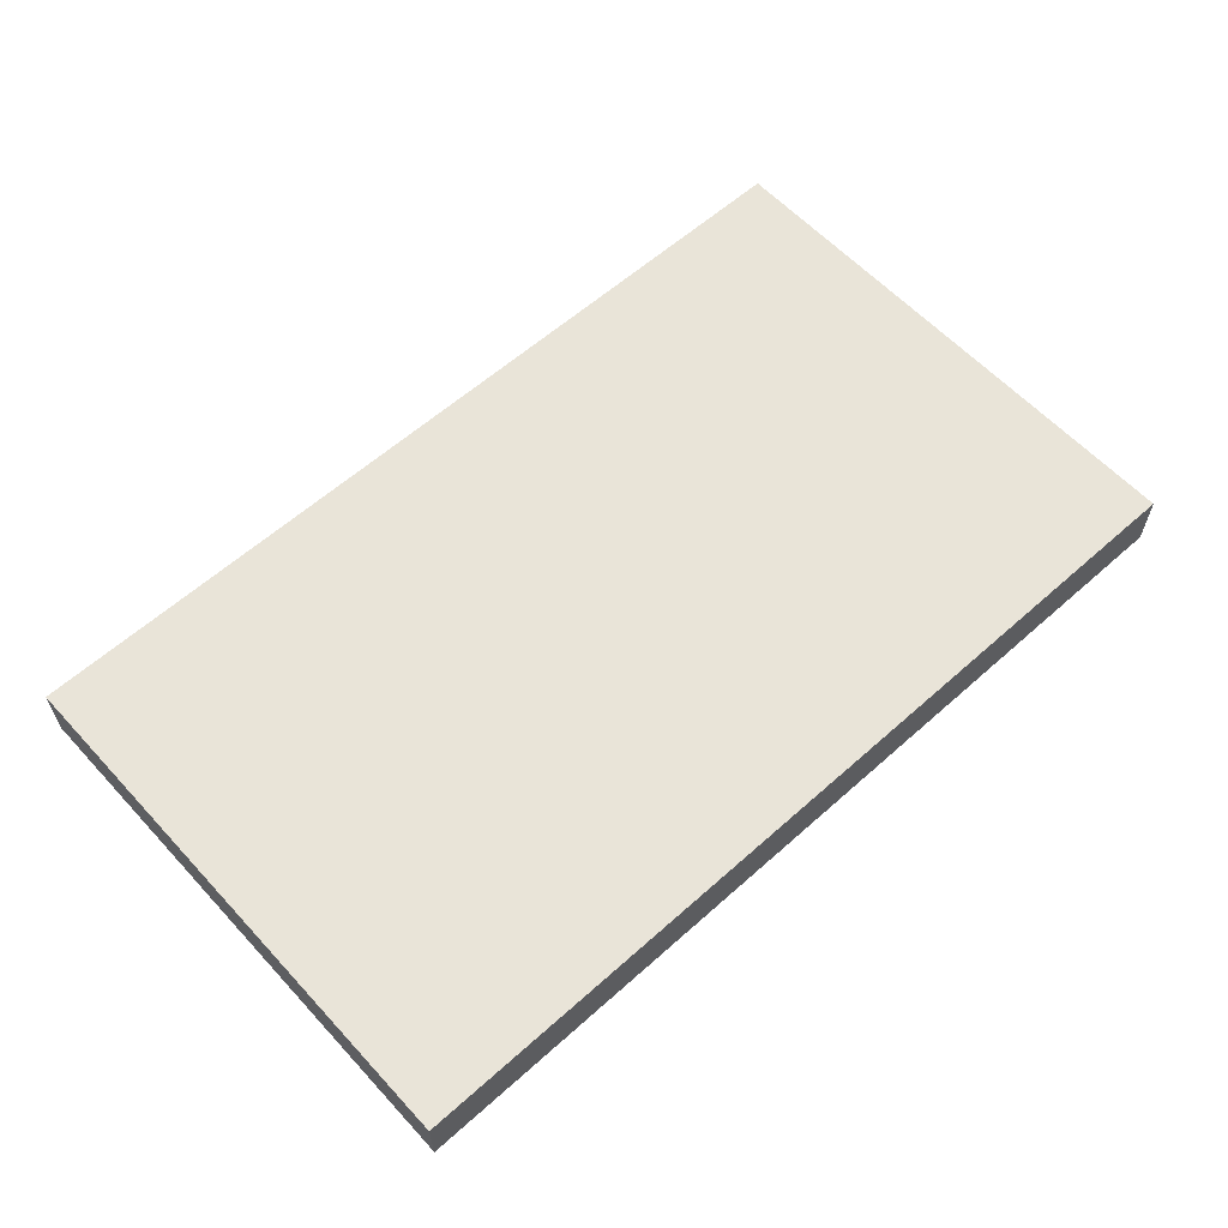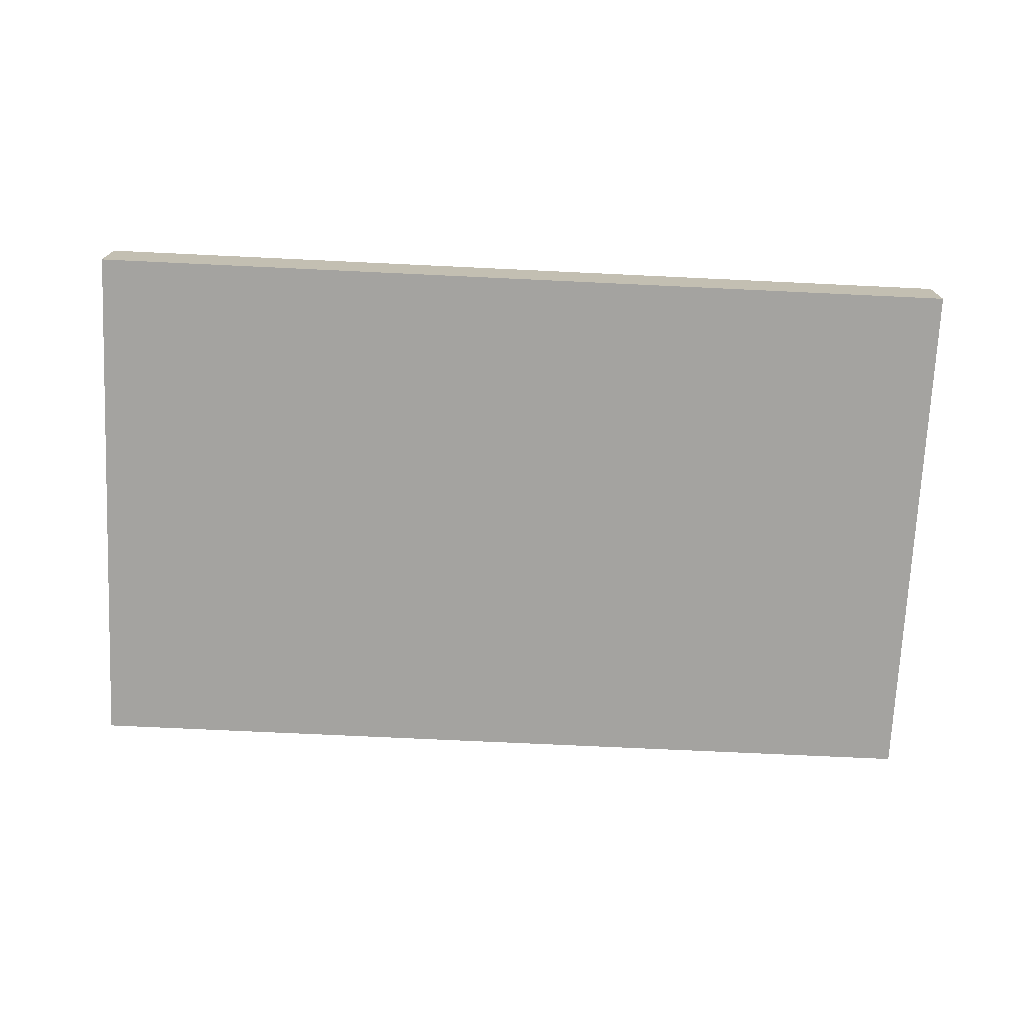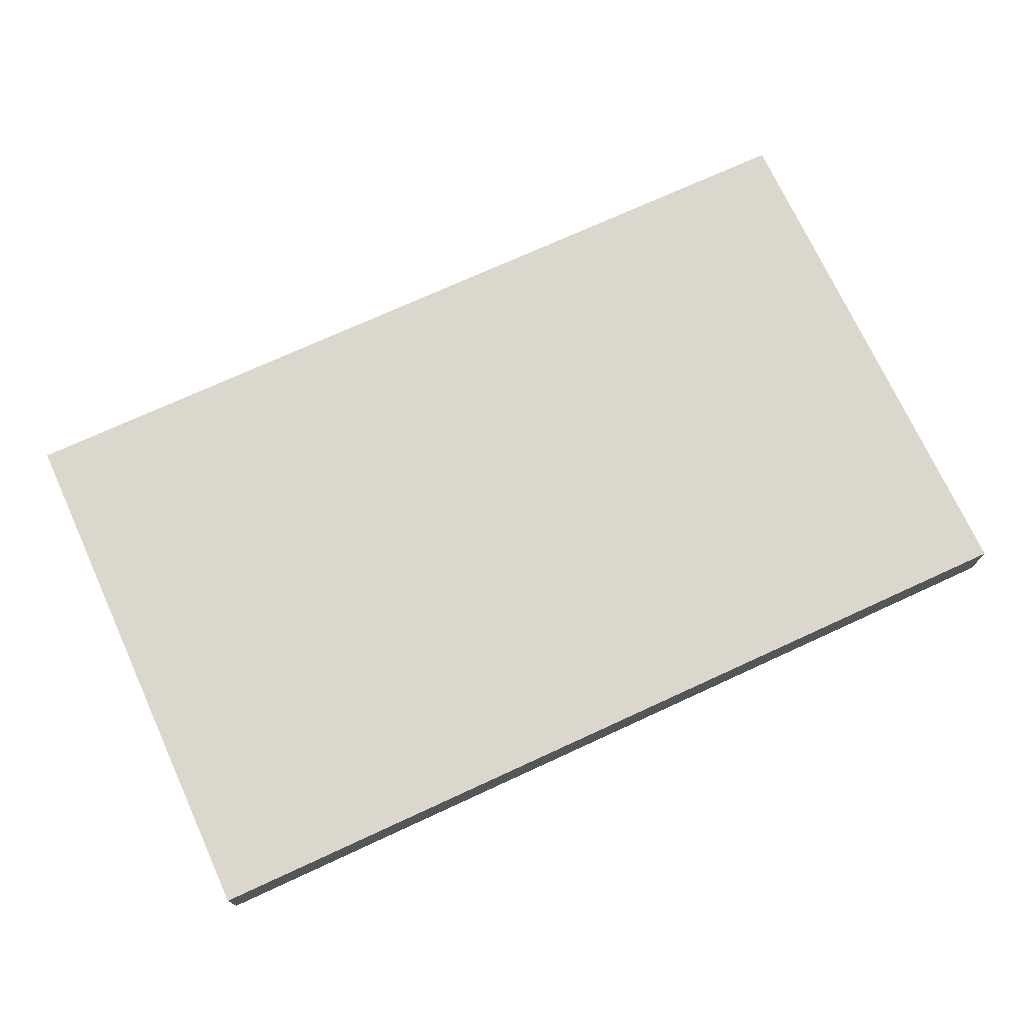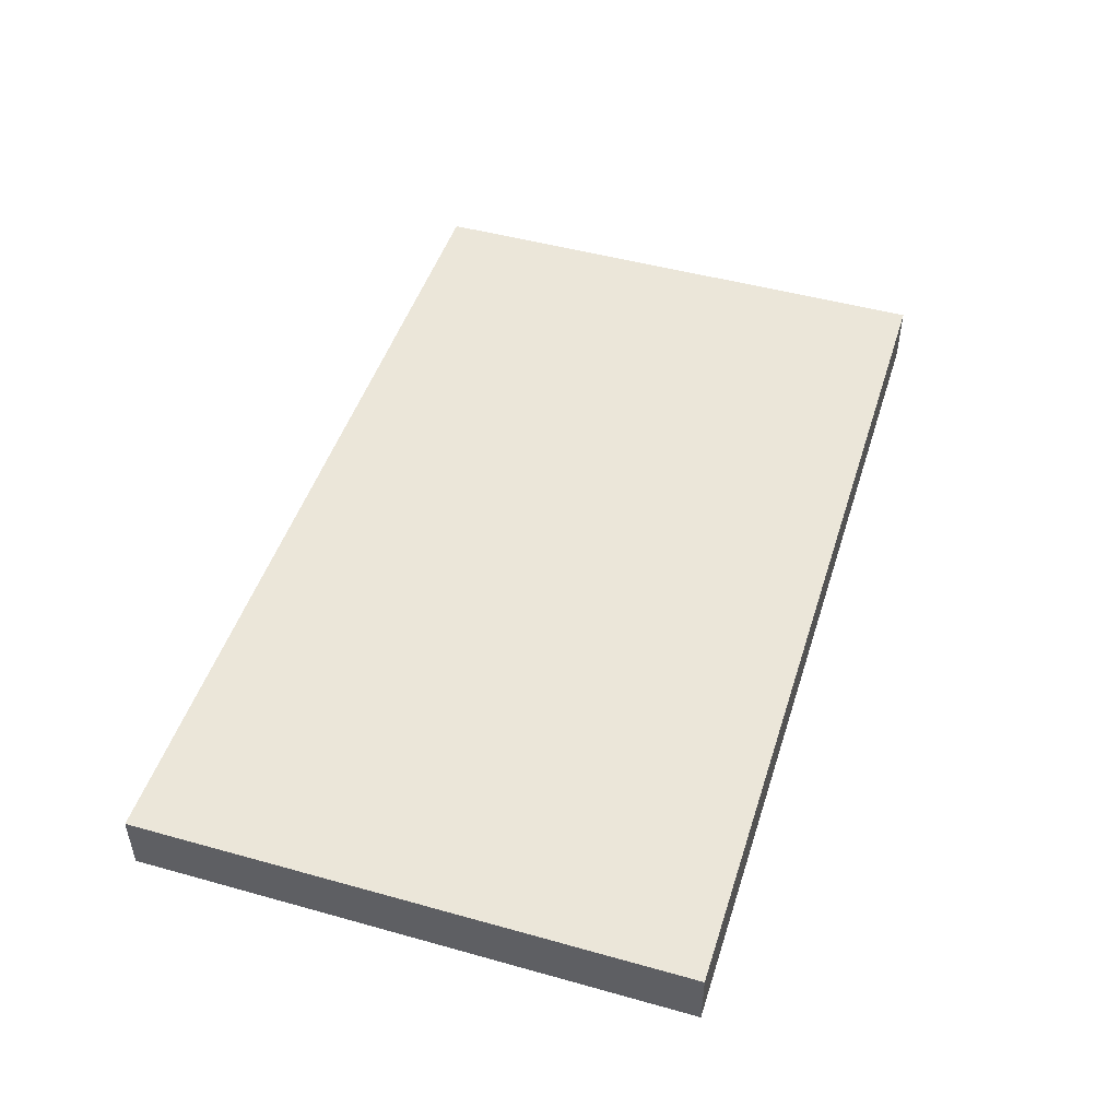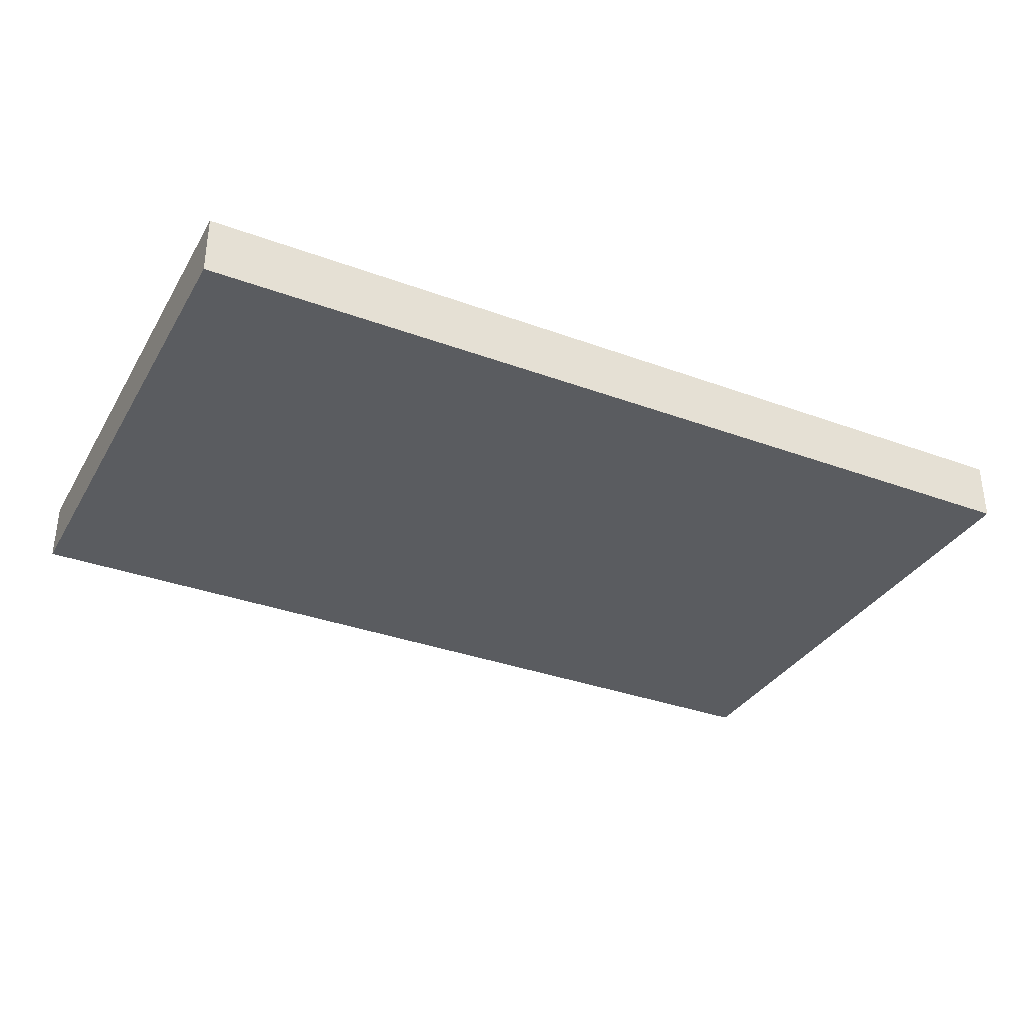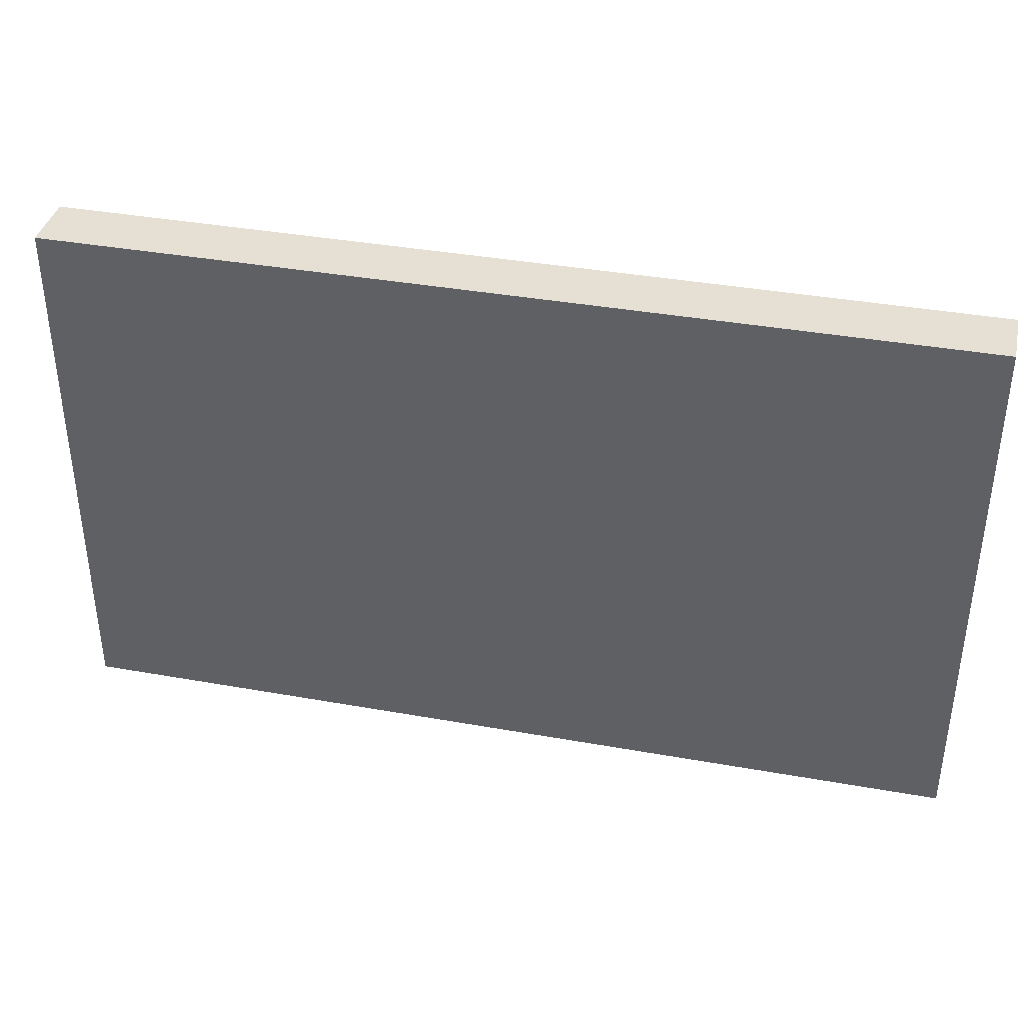
<metadata>
{"format":"obj","ext":"obj","renderer":"f3d","projection":"perspective","resolution":1024,"background":"white","views":[{"elev":60.0,"azim":-42.4,"up":"+Z"},{"elev":-72.8,"azim":177.3,"up":"+Z"},{"elev":72.8,"azim":-24.7,"up":"+Z"},{"elev":47.9,"azim":-72.6,"up":"+Z"},{"elev":-34.0,"azim":-26.5,"up":"+Z"},{"elev":38.1,"azim":12.8,"up":"+Y"}]}
</metadata>
<code>
o Plane
v 4 -2.4 -0
v -4 -2.4 -0
v 4 2.4 0
v -4 2.4 0
v 4 -2.4 0.5312
v -4 -2.4 0.5312
v 4 2.4 0.5312
v -4 2.4 0.5312
f 1 3 4 2
f 5 6 8 7
f 2 4 8 6
f 3 1 5 7
f 4 3 7 8
f 1 2 6 5

</code>
